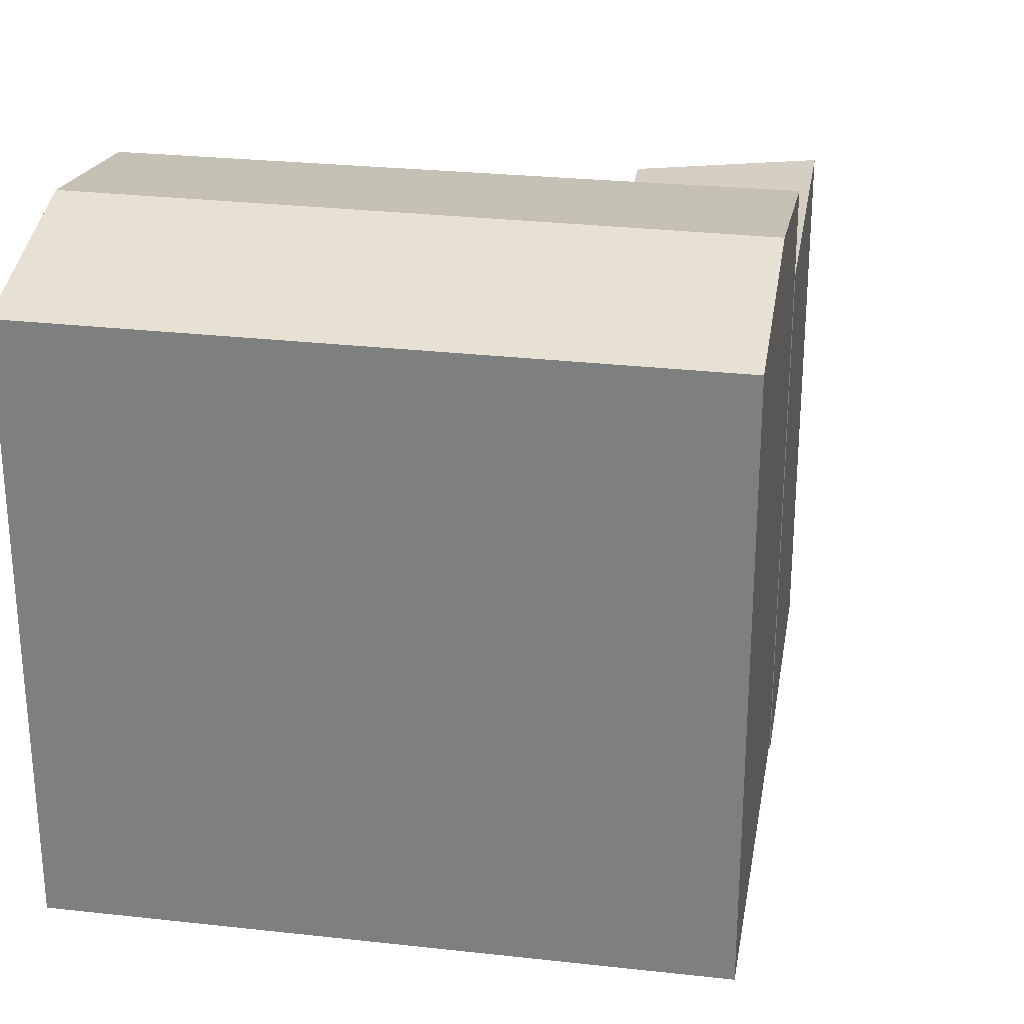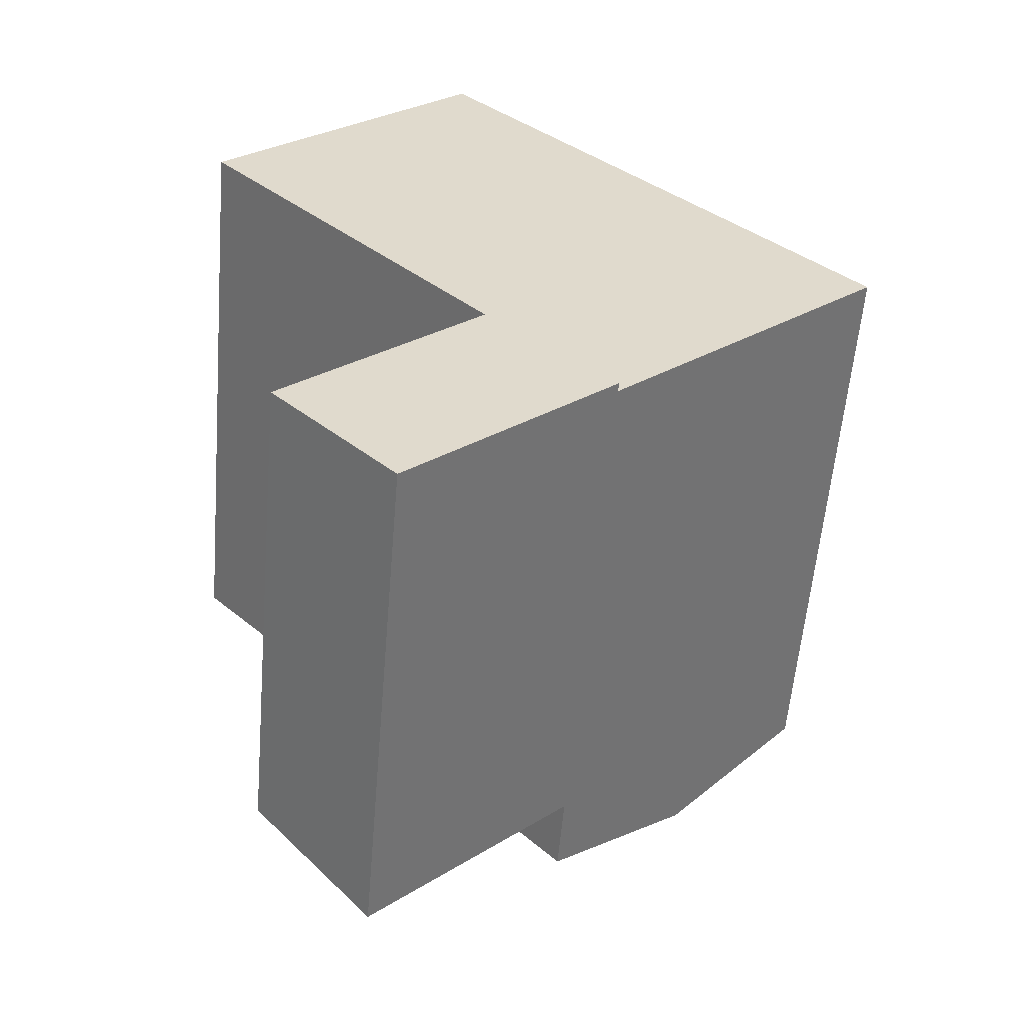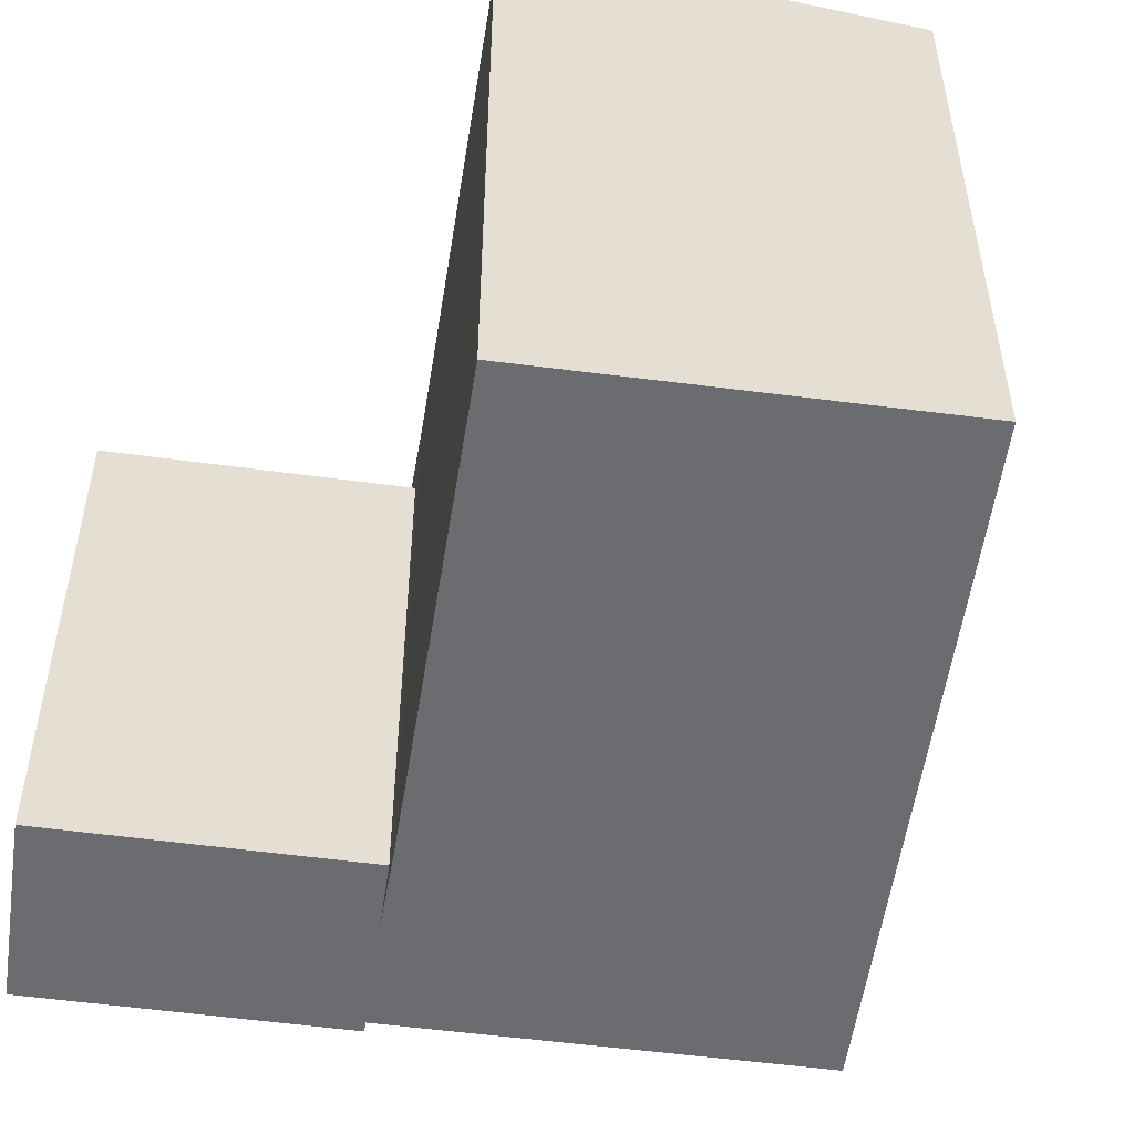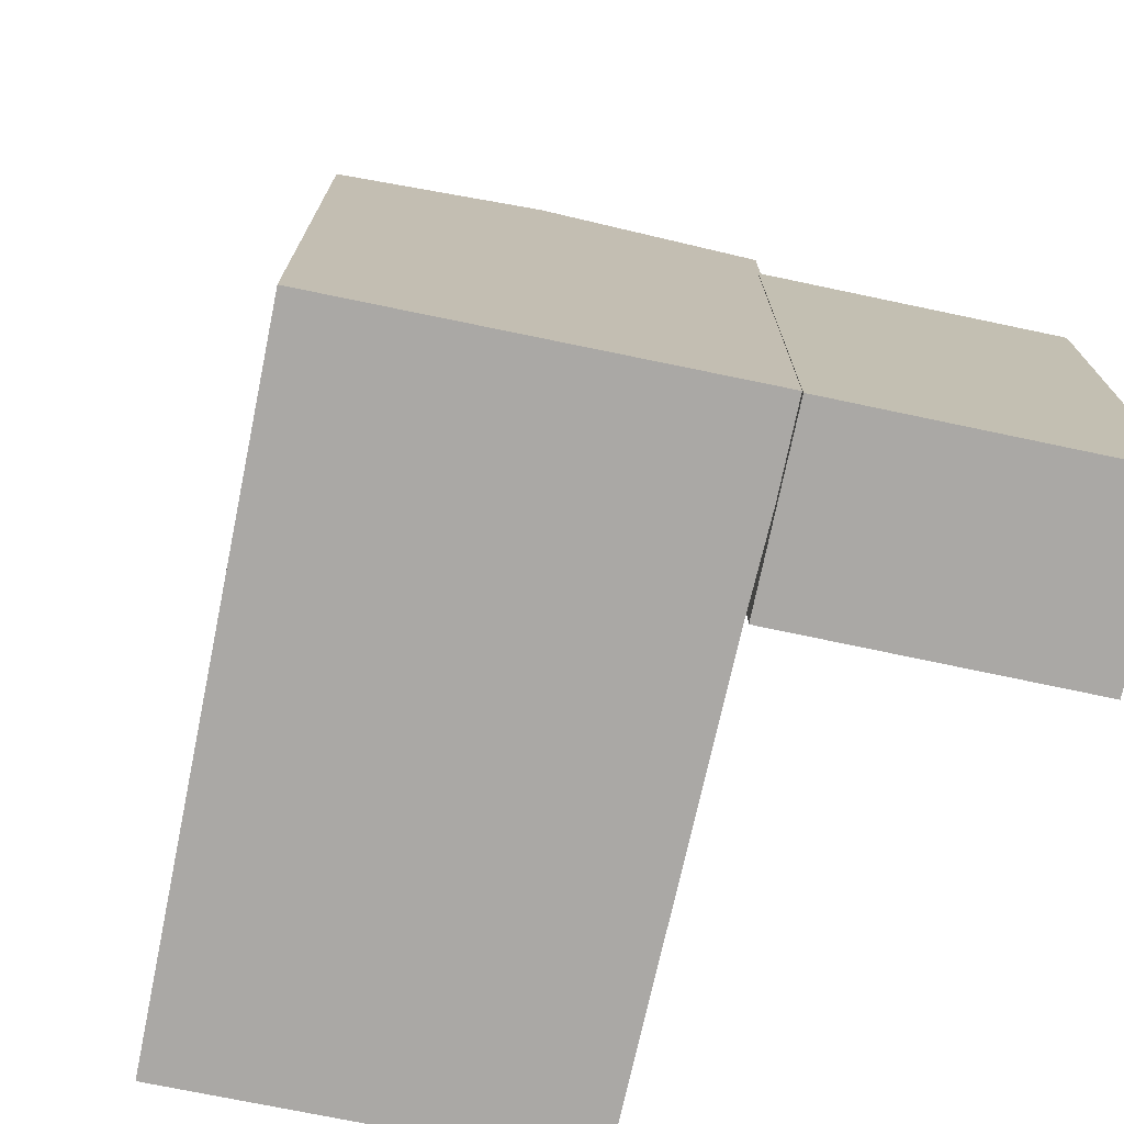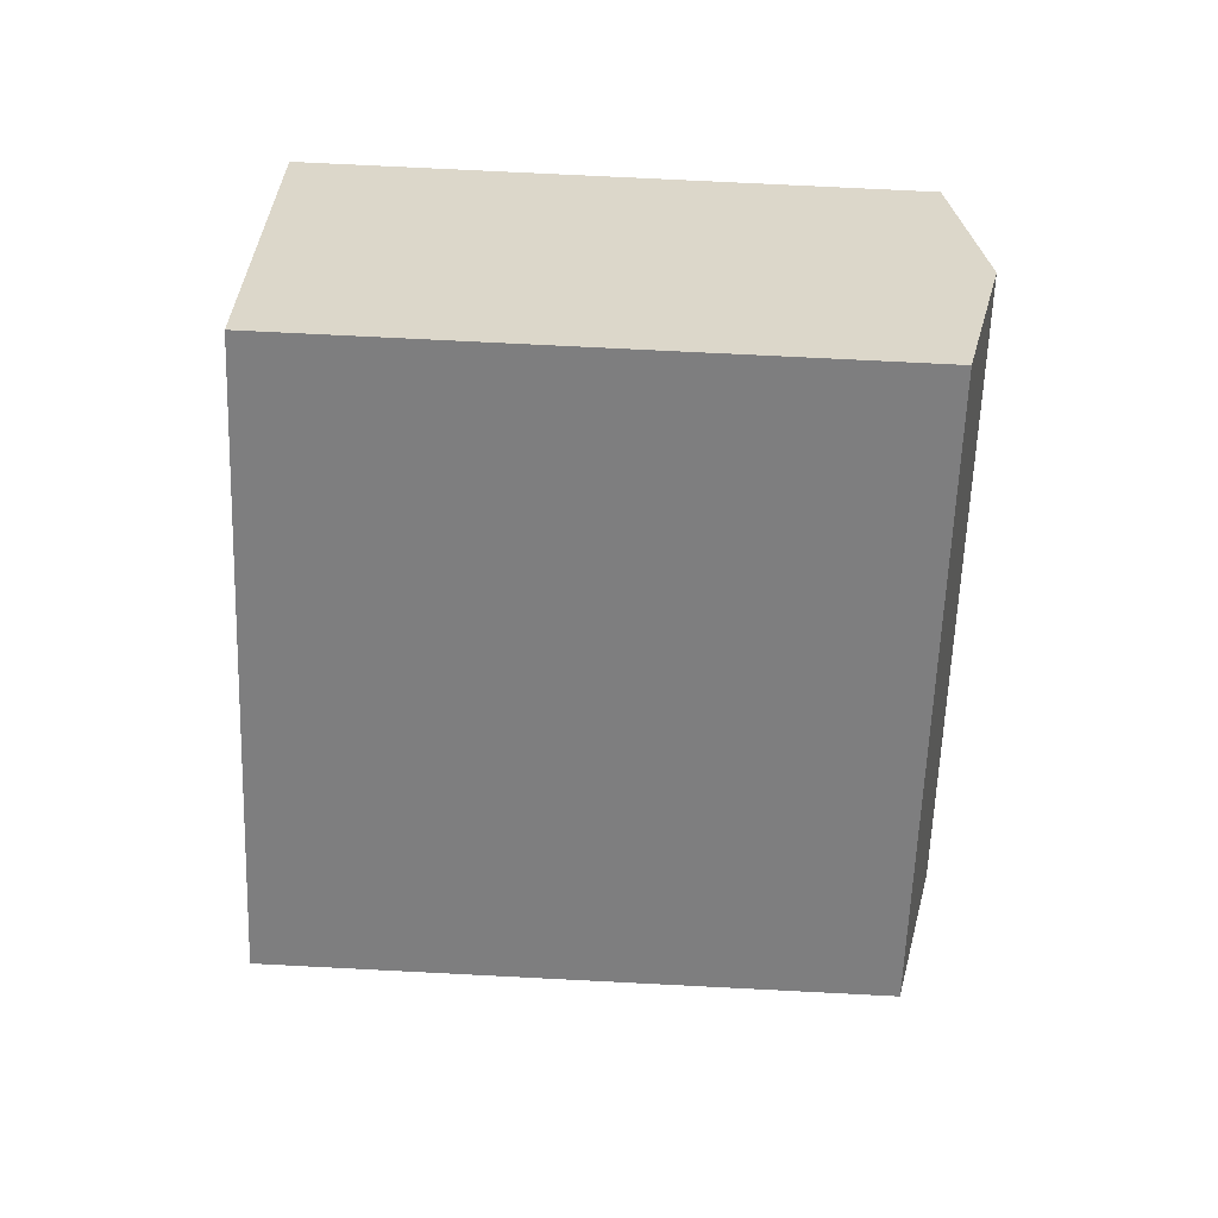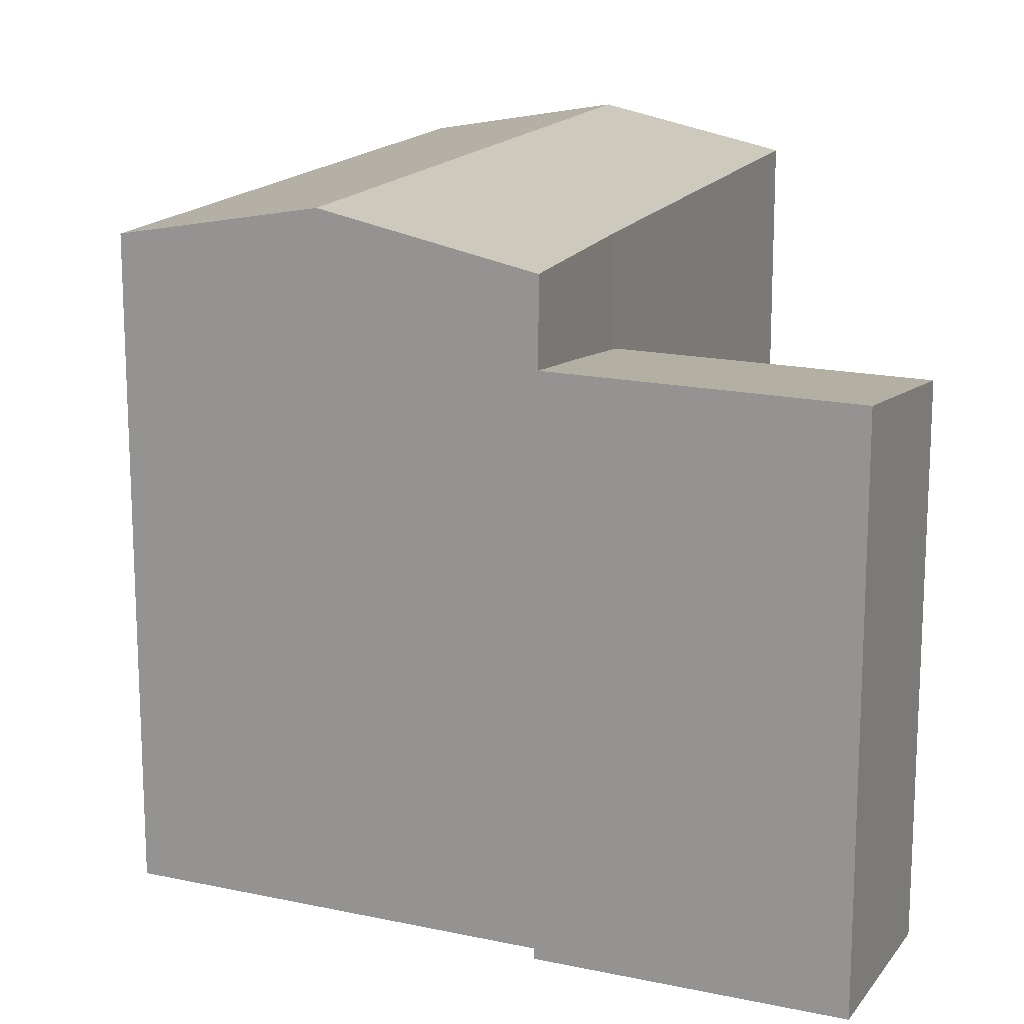
<metadata>
{"format":"obj","ext":"obj","renderer":"f3d","projection":"perspective","resolution":1024,"background":"white","views":[{"elev":28.8,"azim":55.3,"up":"+Y"},{"elev":-57.7,"azim":-4.8,"up":"+Z"},{"elev":-53.7,"azim":-52.0,"up":"+Y"},{"elev":-75.1,"azim":124.4,"up":"+Y"},{"elev":74.5,"azim":92.9,"up":"+Z"},{"elev":16.8,"azim":160.0,"up":"+Y"}]}
</metadata>
<code>
v  9.844 -1.227e-16 2.003
v  0 0 0
v  3.697 2.37e-16 -3.87
v  6.147 -3.596e-16 5.873
v  9.834 0.28 2.022
v  6.205 0.28 5.929
v  9.772 0.28 1.962
v  14.1 0.28 6.134
v  -3.097 0.28 15.94
v  0.8214 0.28 19.75
v  4.913 0.28 23.73
v  18.2 0.28 10.1
v  0.0003211 15.09 -0.0004781
v  9.844 15.71 2.003
v  3.697 15.71 -3.87
v  6.147 15.09 5.873
v  4.913 18.16 23.73
v  14.1 19.25 6.134
v  0.8218 19.25 19.75
v  18.21 18.16 10.1
v  6.205 18.14 5.928
v  9.834 18.11 2.021
v  9.772 18.1 1.961
v  -3.097 18.2 15.94
g defaultobject
f 1 2 3
f 2 1 4
f 5 6 7
f 6 5 8
f 6 8 9
f 9 8 10
f 10 8 11
f 11 8 12
f 13 14 15
f 14 13 16
f 17 18 19
f 18 17 20
f 21 22 23
f 22 21 18
f 18 21 19
f 19 21 24
f 3 14 1
f 14 3 15
f 1 16 4
f 16 1 14
f 16 2 4
f 2 16 13
f 13 3 2
f 3 13 15
f 21 7 6
f 7 21 23
f 7 22 5
f 22 7 23
f 5 18 8
f 18 5 22
f 8 20 12
f 20 8 18
f 12 17 11
f 17 12 20
f 17 10 11
f 10 17 19
f 19 9 10
f 9 19 24
f 24 6 9
f 6 24 21

</code>
